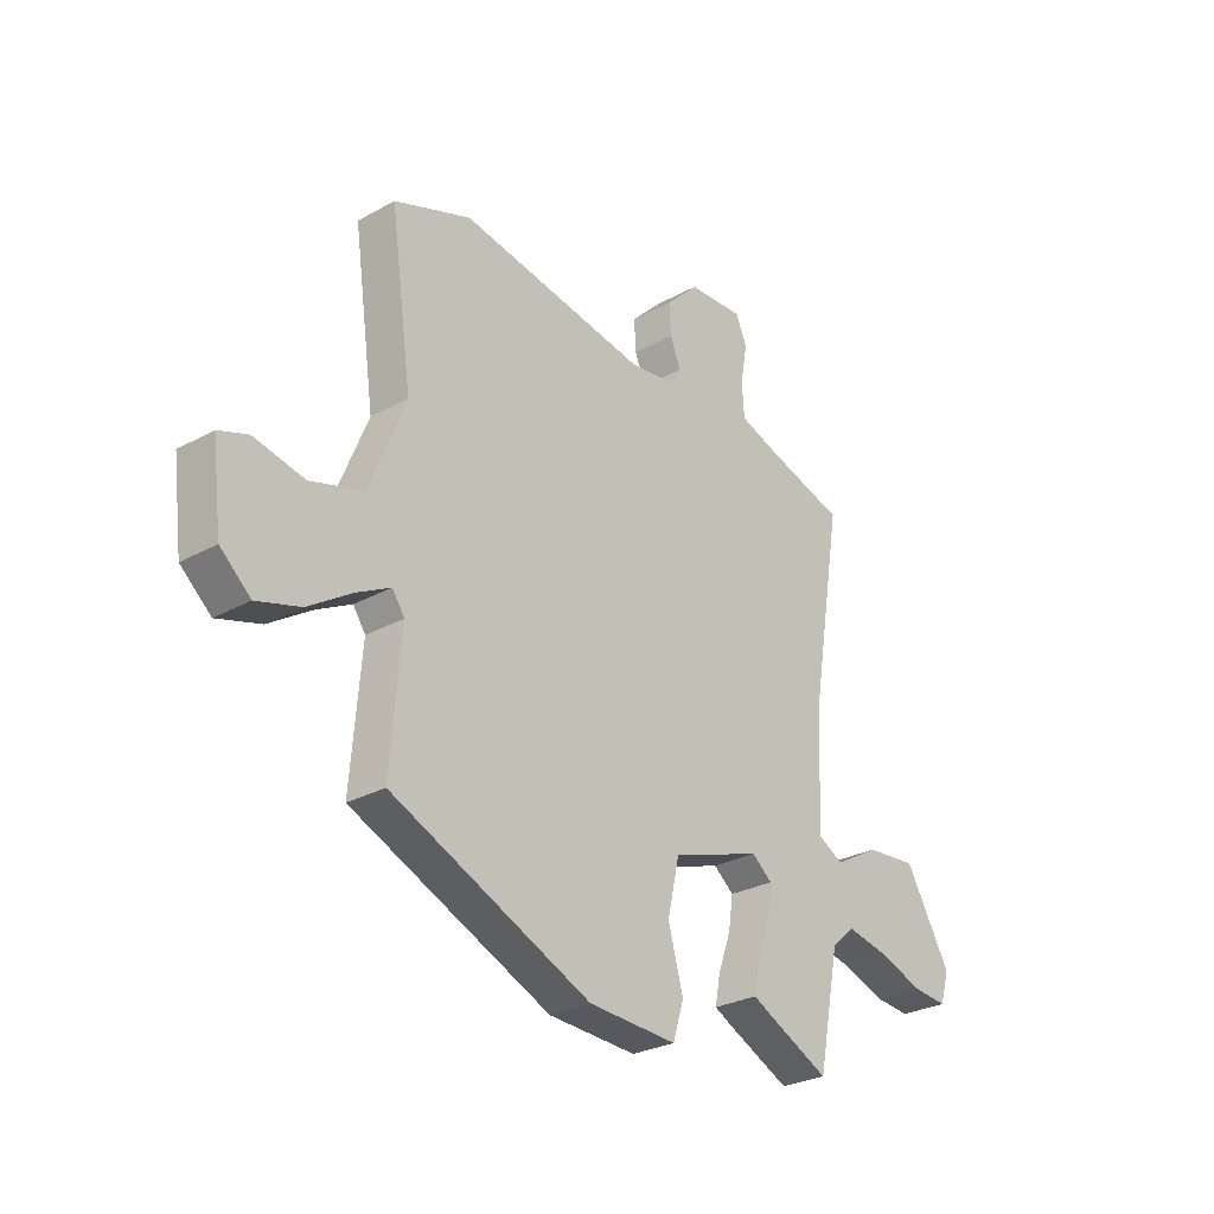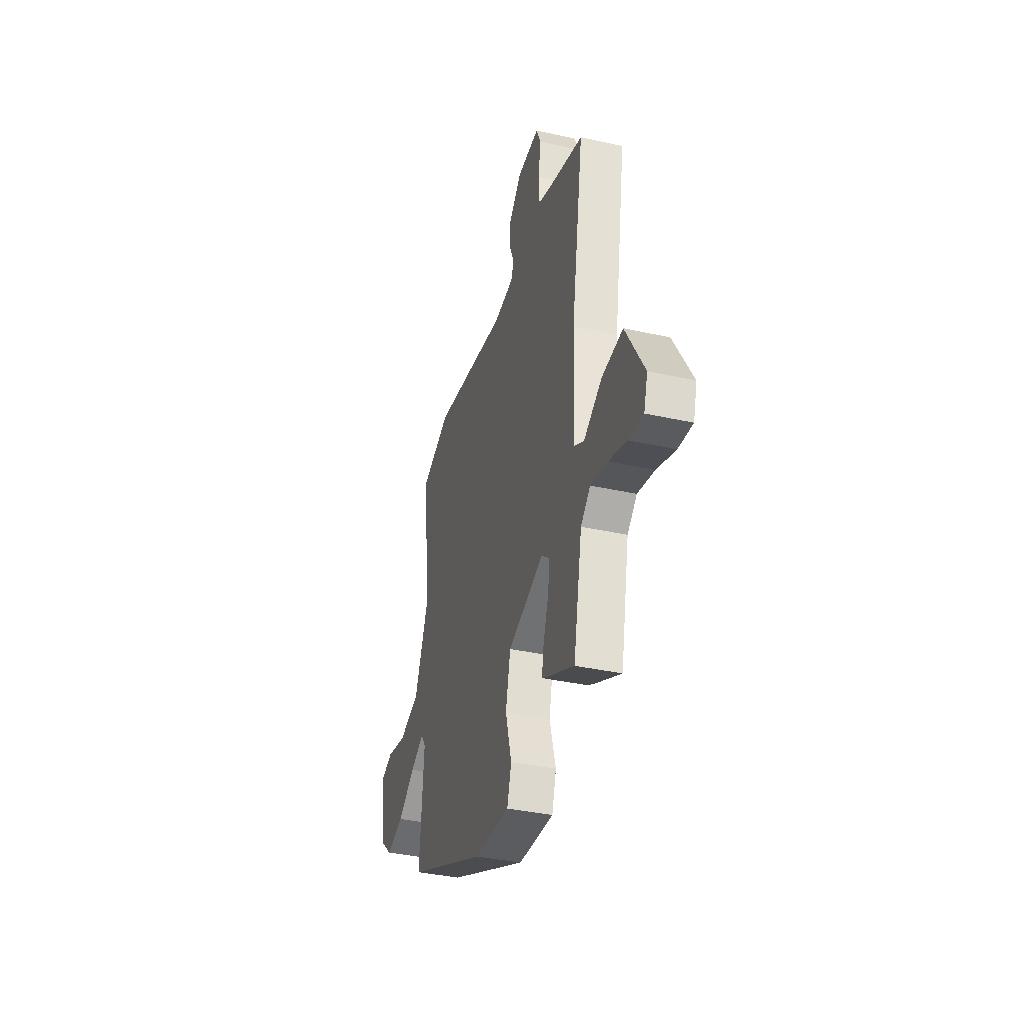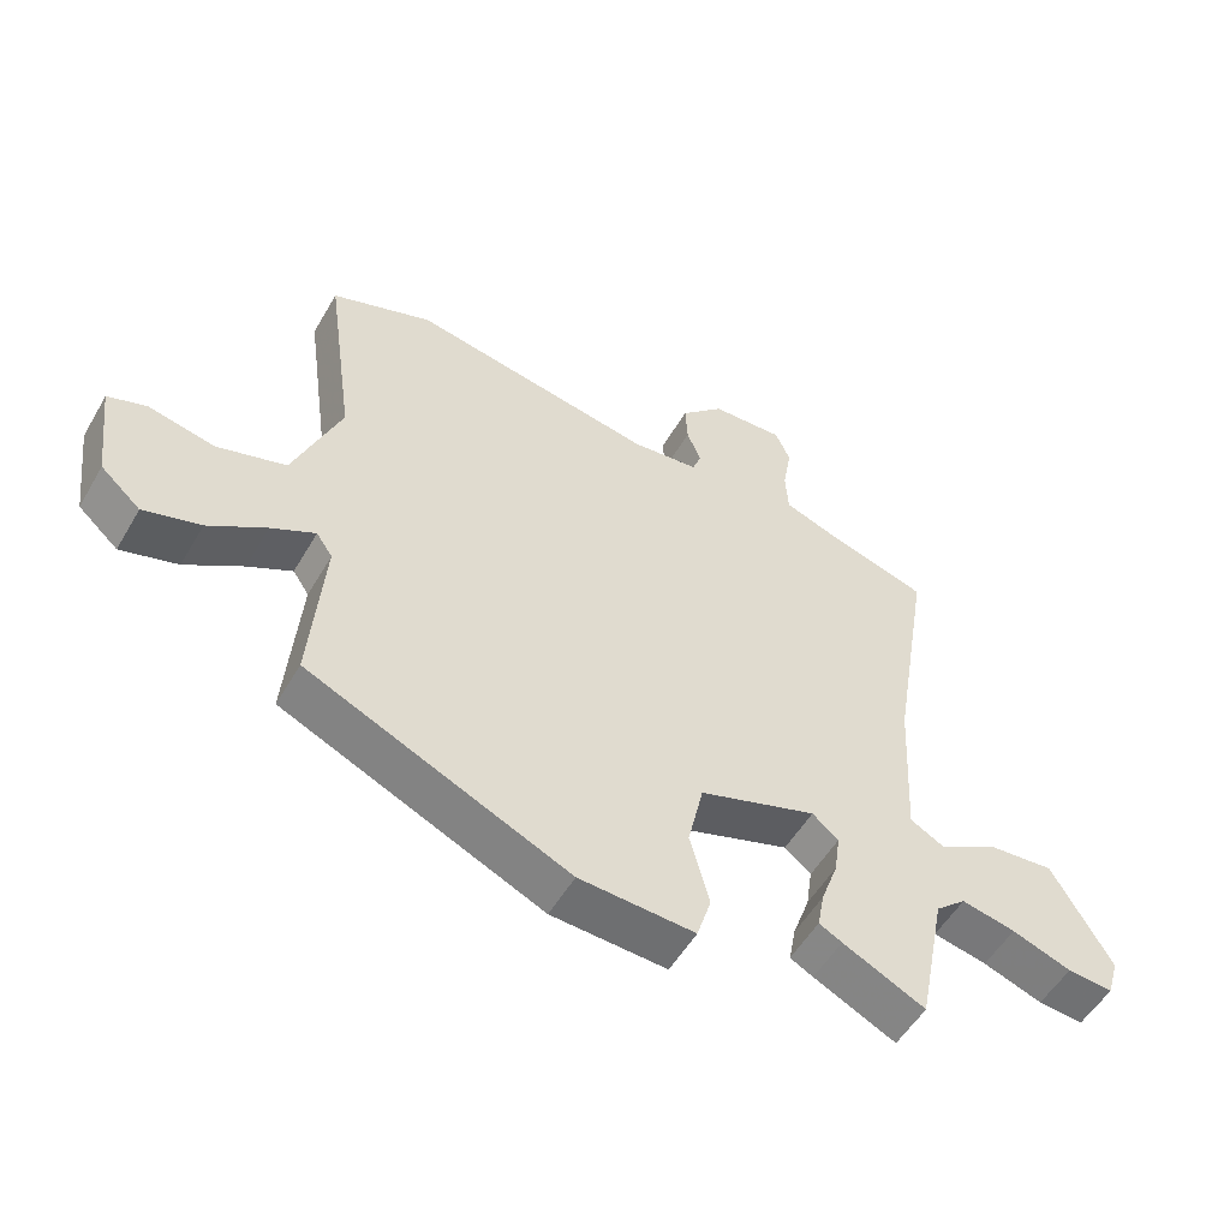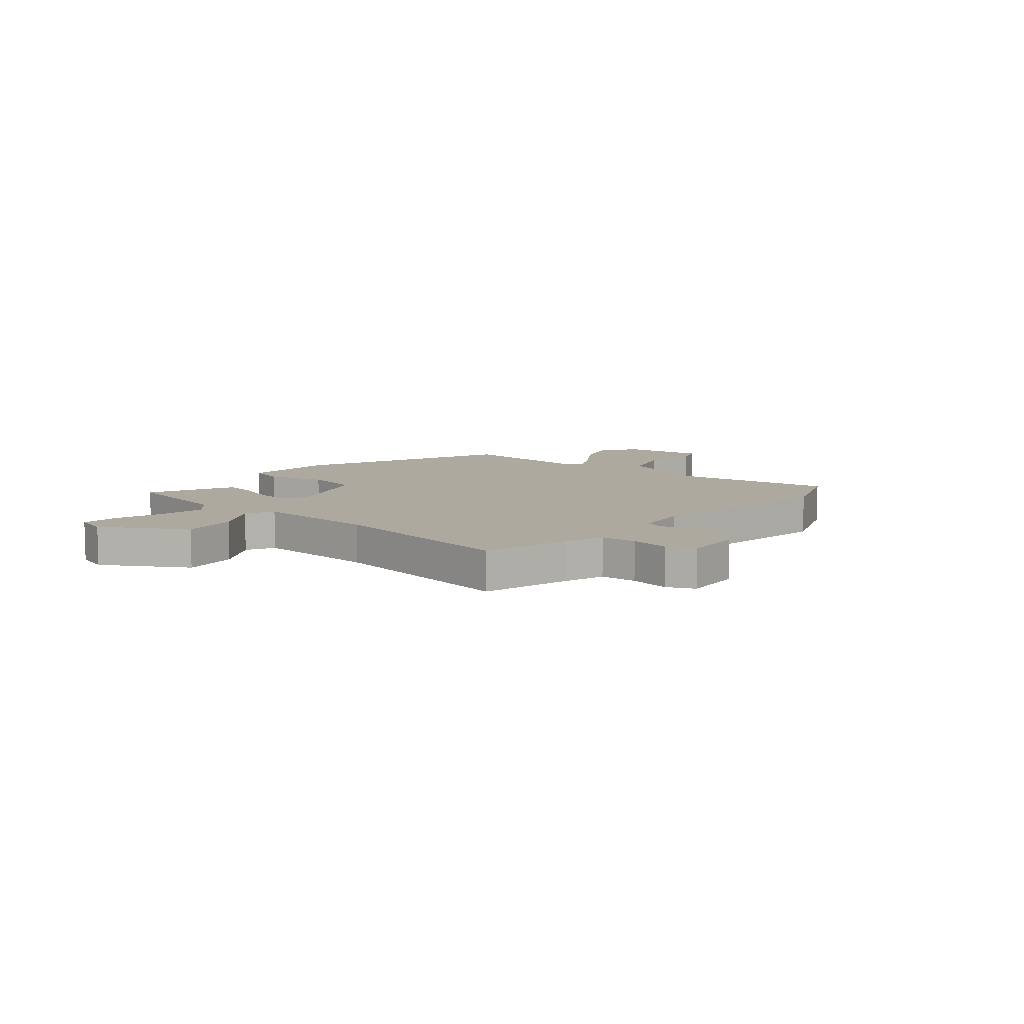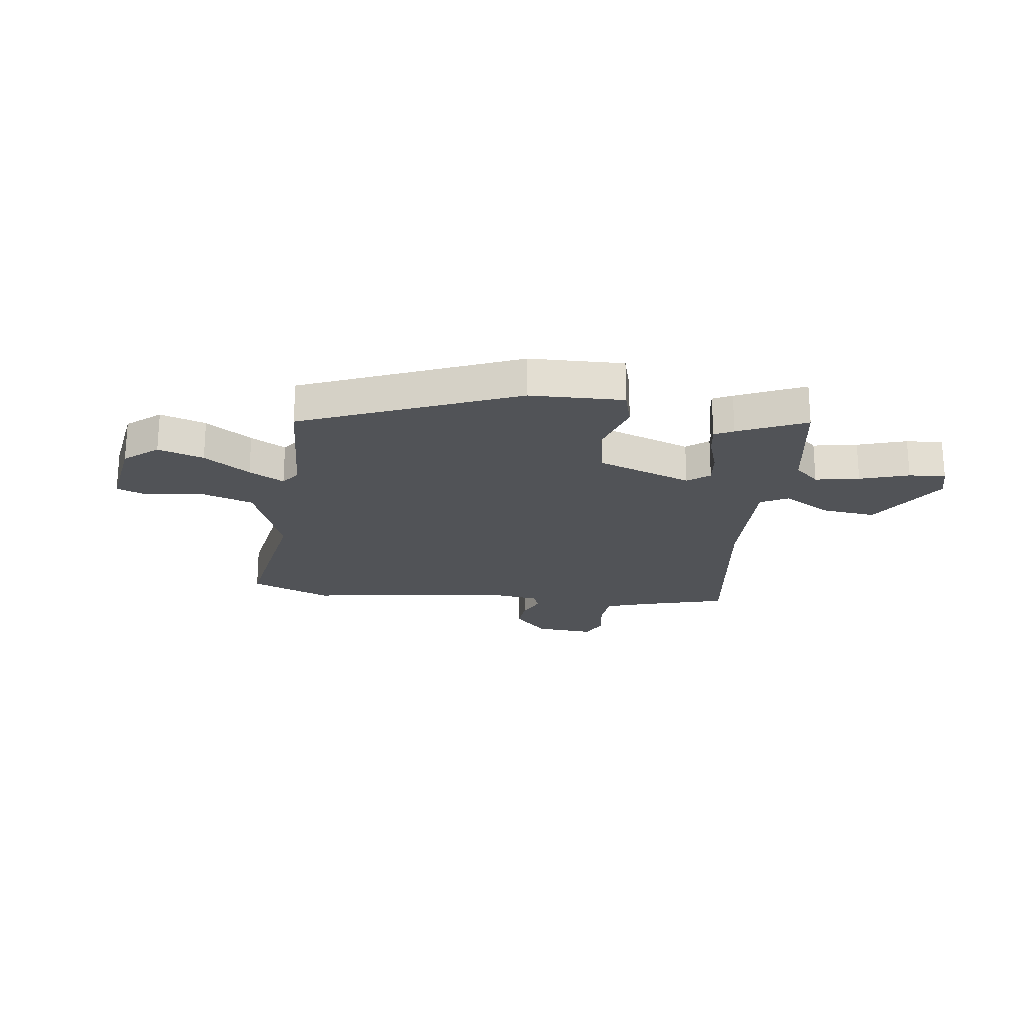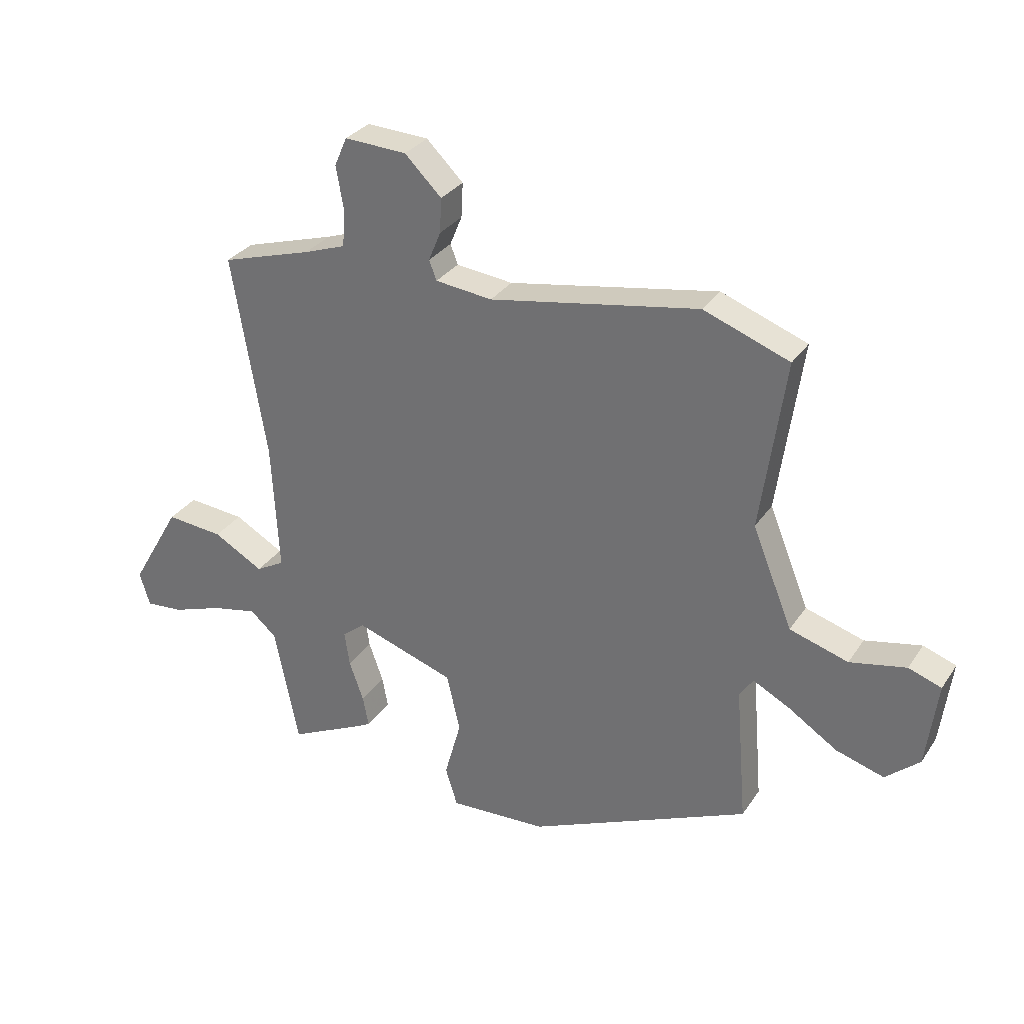
<metadata>
{"format":"obj","ext":"obj","renderer":"f3d","projection":"perspective","resolution":1024,"background":"white","views":[{"elev":-27.9,"azim":130.1,"up":"+Z"},{"elev":-37.1,"azim":-106.0,"up":"+Z"},{"elev":-53.3,"azim":150.3,"up":"+Z"},{"elev":9.0,"azim":-51.0,"up":"+Y"},{"elev":-21.7,"azim":170.8,"up":"+Y"},{"elev":30.8,"azim":27.9,"up":"+Z"}]}
</metadata>
<code>
v 0.473 0.07 -0.367
v 0.086 0.07 -0.539
v -0.085 0.07 -0.548
v -0.106 0.07 -0.48
v -0.077 0.07 -0.375
v -0.1 0.07 -0.273
v -0.274 0.07 -0.215
v -0.313 0.07 -0.247
v -0.304 0.07 -0.308
v -0.279 0.07 -0.378
v -0.269 0.07 -0.432
v -0.303 0.07 -0.45
v -0.425 0.07 -0.509
v -0.467 0.07 -0.299
v -0.513 0.07 -0.259
v -0.593 0.07 -0.276
v -0.681 0.07 -0.307
v -0.748 0.07 -0.313
v -0.766 0.07 -0.254
v -0.678 0.07 -0.102
v -0.578 0.07 -0.111
v -0.491 0.07 -0.16
v -0.441 0.07 -0.132
v -0.453 0.07 0.095
v -0.512 0.07 0.45
v -0.354 0.07 0.498
v -0.281 0.07 0.524
v -0.277 0.07 0.59
v -0.29 0.07 0.663
v -0.268 0.07 0.713
v -0.16 0.07 0.708
v -0.096 0.07 0.645
v -0.099 0.07 0.585
v -0.12 0.07 0.534
v -0.107 0.07 0.5
v -0.008 0.07 0.489
v 0.355 0.07 0.554
v 0.504 0.07 0.499
v 0.462 0.07 0.201
v 0.532 0.07 0.028
v 0.634 0.07 -0.003
v 0.732 0.07 0.018
v 0.789 0.07 -0.002
v 0.77 0.07 -0.152
v 0.711 0.07 -0.204
v 0.627 0.07 -0.179
v 0.542 0.07 -0.124
v 0.477 0.07 -0.09
v 0.453 0.07 -0.125
v 0.473 0 -0.367
v 0.086 0 -0.539
v -0.085 0 -0.548
v -0.106 0 -0.48
v -0.077 0 -0.375
v -0.1 0 -0.273
v -0.274 0 -0.215
v -0.313 0 -0.247
v -0.304 0 -0.308
v -0.279 0 -0.378
v -0.269 0 -0.432
v -0.303 0 -0.45
v -0.425 0 -0.509
v -0.467 0 -0.299
v -0.513 0 -0.259
v -0.593 0 -0.276
v -0.681 0 -0.307
v -0.748 0 -0.313
v -0.766 0 -0.254
v -0.678 0 -0.102
v -0.578 0 -0.111
v -0.491 0 -0.16
v -0.441 0 -0.132
v -0.453 0 0.095
v -0.512 0 0.45
v -0.354 0 0.498
v -0.281 0 0.524
v -0.277 0 0.59
v -0.29 0 0.663
v -0.268 0 0.713
v -0.16 0 0.708
v -0.096 0 0.645
v -0.099 0 0.585
v -0.12 0 0.534
v -0.107 0 0.5
v -0.008 0 0.489
v 0.355 0 0.554
v 0.504 0 0.499
v 0.462 0 0.201
v 0.532 0 0.028
v 0.634 0 -0.003
v 0.732 0 0.018
v 0.789 0 -0.002
v 0.77 0 -0.152
v 0.711 0 -0.204
v 0.627 0 -0.179
v 0.542 0 -0.124
v 0.477 0 -0.09
v 0.453 0 -0.125
f 45 46 47
f 44 45 47
f 43 44 47
f 42 43 47
f 41 42 47
f 40 41 47 48
f 39 40 48 49
f 36 37 38 39
f 35 36 39 49
f 32 33 34
f 31 32 34
f 30 31 34
f 29 30 34
f 28 29 34
f 27 28 34 35
f 49 1 2
f 35 49 2
f 27 35 2
f 26 27 2
f 20 21 22
f 19 20 22
f 18 19 22
f 17 18 22
f 16 17 22
f 15 16 22 23
f 14 15 23
f 13 14 23
f 12 13 23
f 11 12 23
f 10 11 23
f 9 10 23
f 8 9 23 24
f 2 3 4 5
f 2 5 6
f 26 2 6
f 24 25 26
f 8 24 26
f 7 8 26
f 6 7 26
f 96 95 94
f 96 94 93
f 96 93 92
f 96 92 91
f 96 91 90
f 97 96 90 89
f 98 97 89 88
f 88 87 86 85
f 98 88 85 84
f 83 82 81
f 83 81 80
f 83 80 79
f 83 79 78
f 83 78 77
f 84 83 77 76
f 51 50 98
f 51 98 84
f 51 84 76
f 51 76 75
f 71 70 69
f 71 69 68
f 71 68 67
f 71 67 66
f 71 66 65
f 72 71 65 64
f 72 64 63
f 72 63 62
f 72 62 61
f 72 61 60
f 72 60 59
f 72 59 58
f 73 72 58 57
f 54 53 52 51
f 55 54 51
f 55 51 75
f 75 74 73
f 75 73 57
f 75 57 56
f 75 56 55
f 1 50 51 2
f 2 51 52 3
f 3 52 53 4
f 4 53 54 5
f 5 54 55 6
f 6 55 56 7
f 7 56 57 8
f 8 57 58 9
f 9 58 59 10
f 10 59 60 11
f 11 60 61 12
f 12 61 62 13
f 13 62 63 14
f 14 63 64 15
f 15 64 65 16
f 16 65 66 17
f 17 66 67 18
f 18 67 68 19
f 19 68 69 20
f 20 69 70 21
f 21 70 71 22
f 22 71 72 23
f 23 72 73 24
f 24 73 74 25
f 25 74 75 26
f 26 75 76 27
f 27 76 77 28
f 28 77 78 29
f 29 78 79 30
f 30 79 80 31
f 31 80 81 32
f 32 81 82 33
f 33 82 83 34
f 34 83 84 35
f 35 84 85 36
f 36 85 86 37
f 37 86 87 38
f 38 87 88 39
f 39 88 89 40
f 40 89 90 41
f 41 90 91 42
f 42 91 92 43
f 43 92 93 44
f 44 93 94 45
f 45 94 95 46
f 46 95 96 47
f 47 96 97 48
f 48 97 98 49
f 49 98 50 1

</code>
